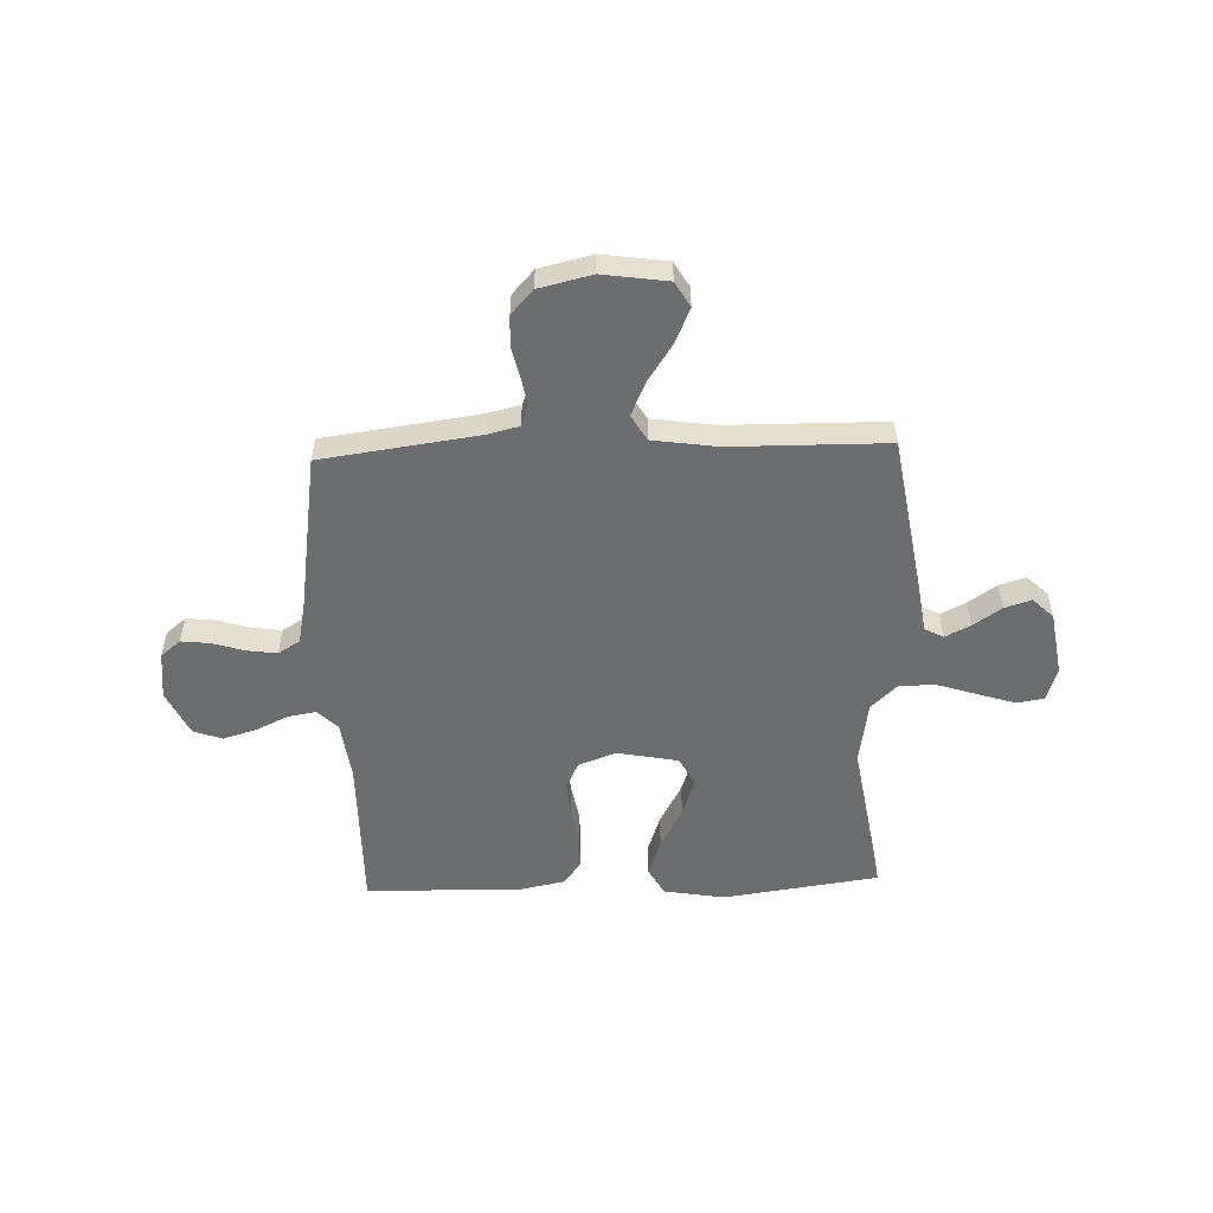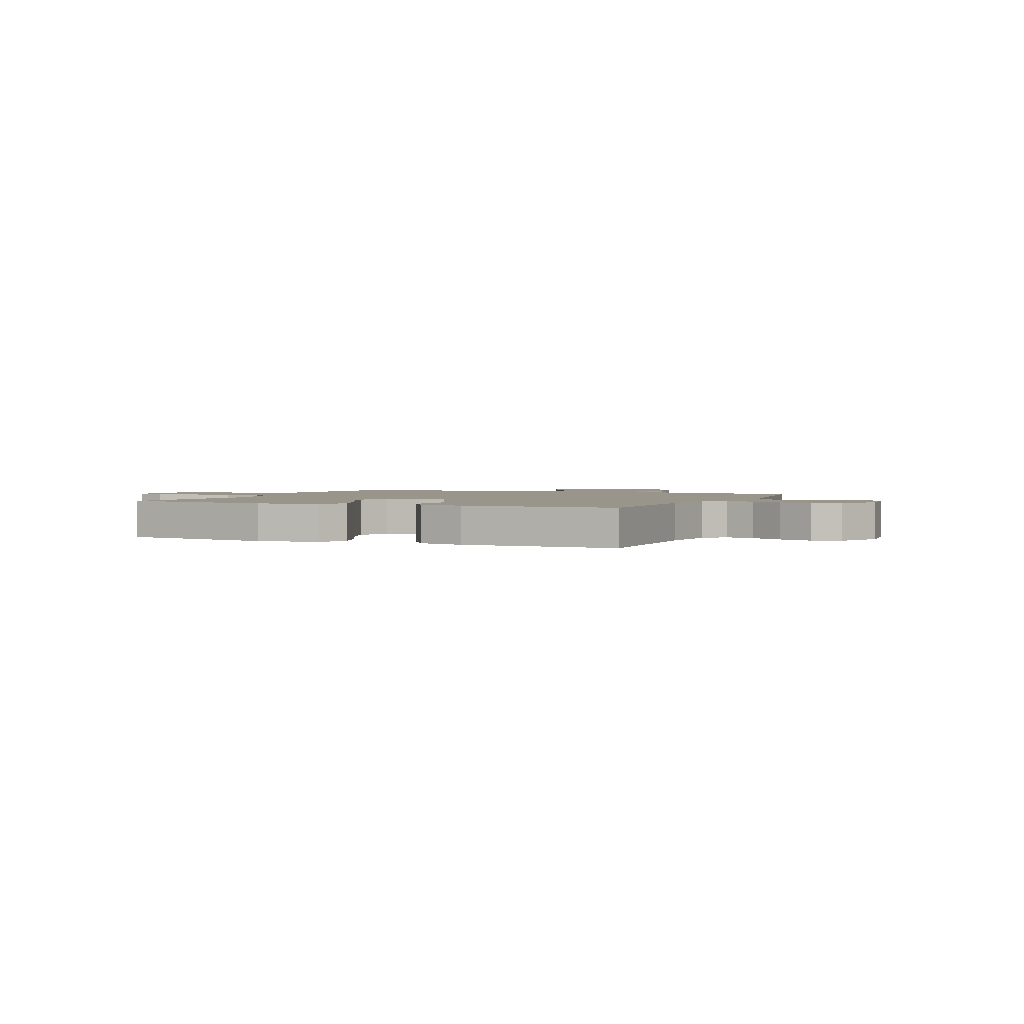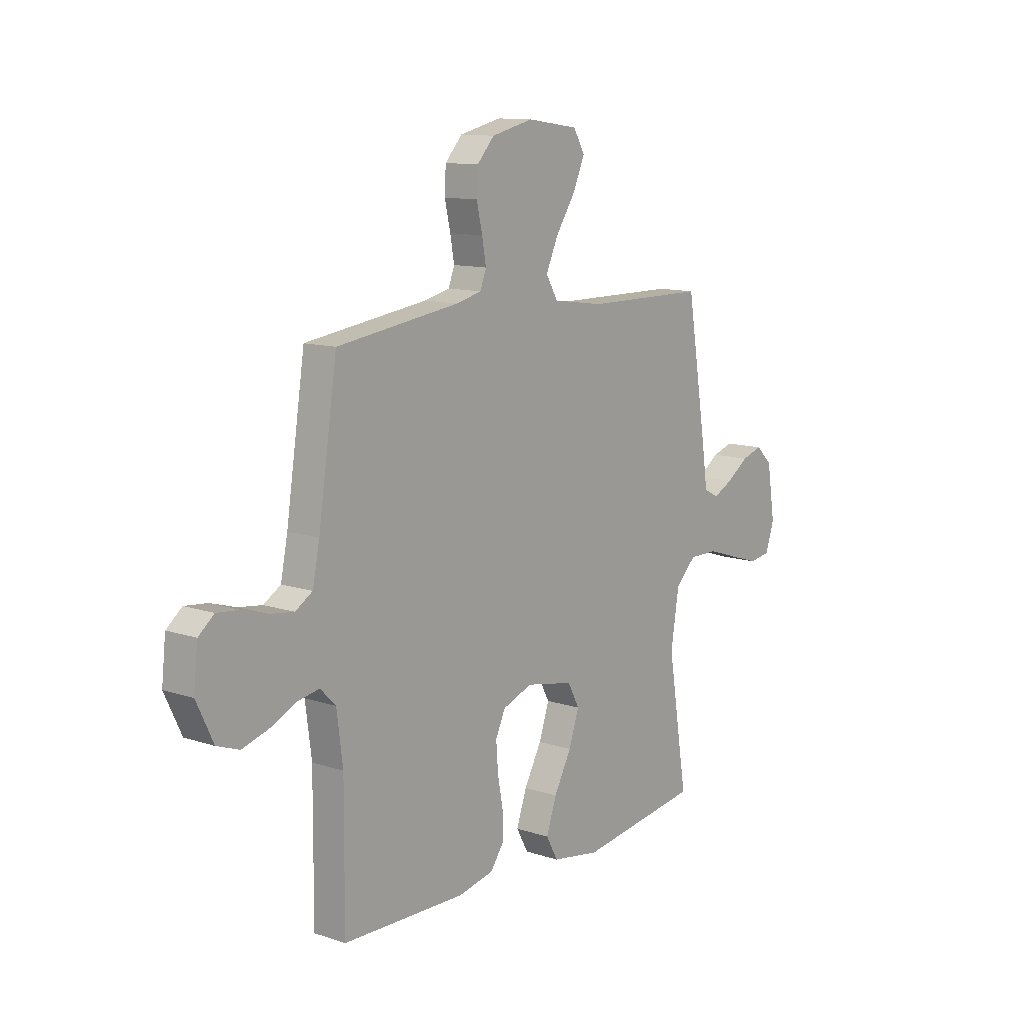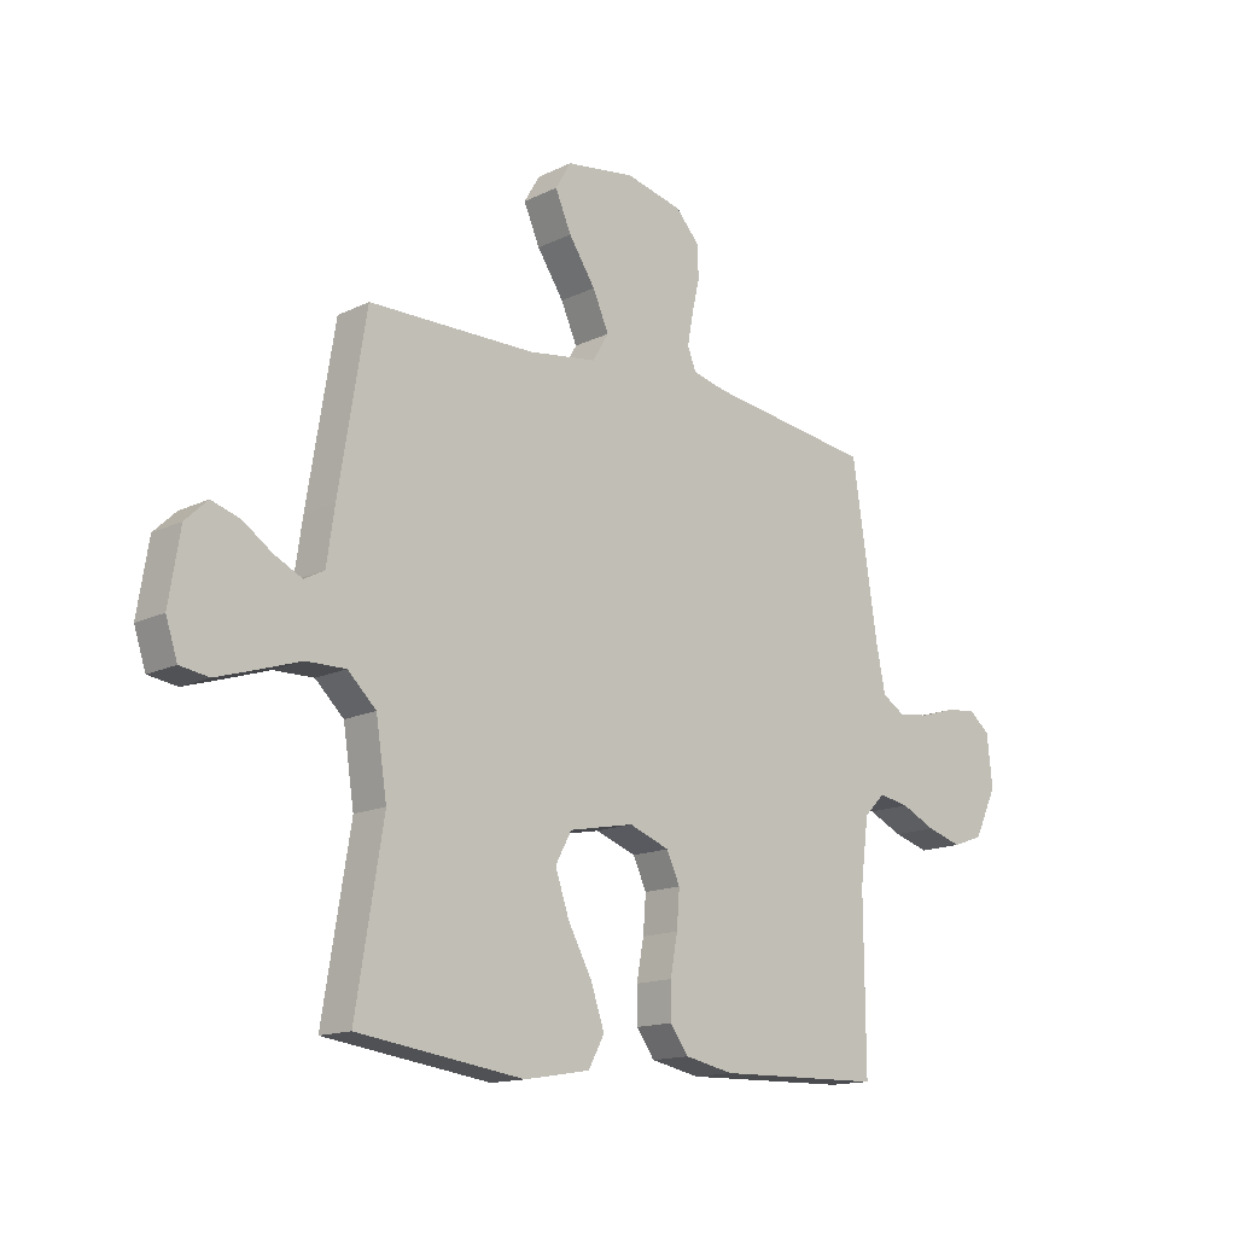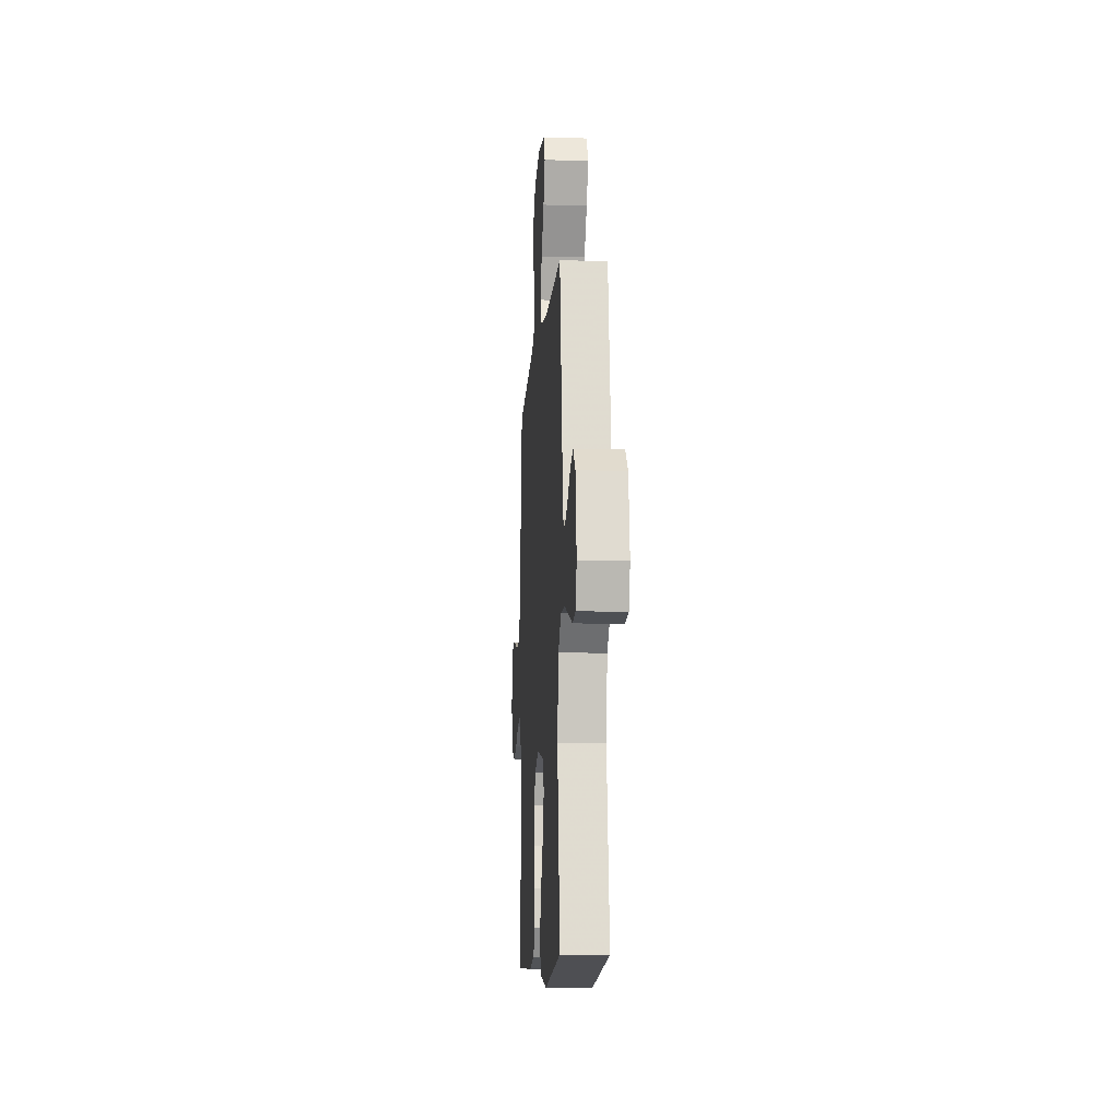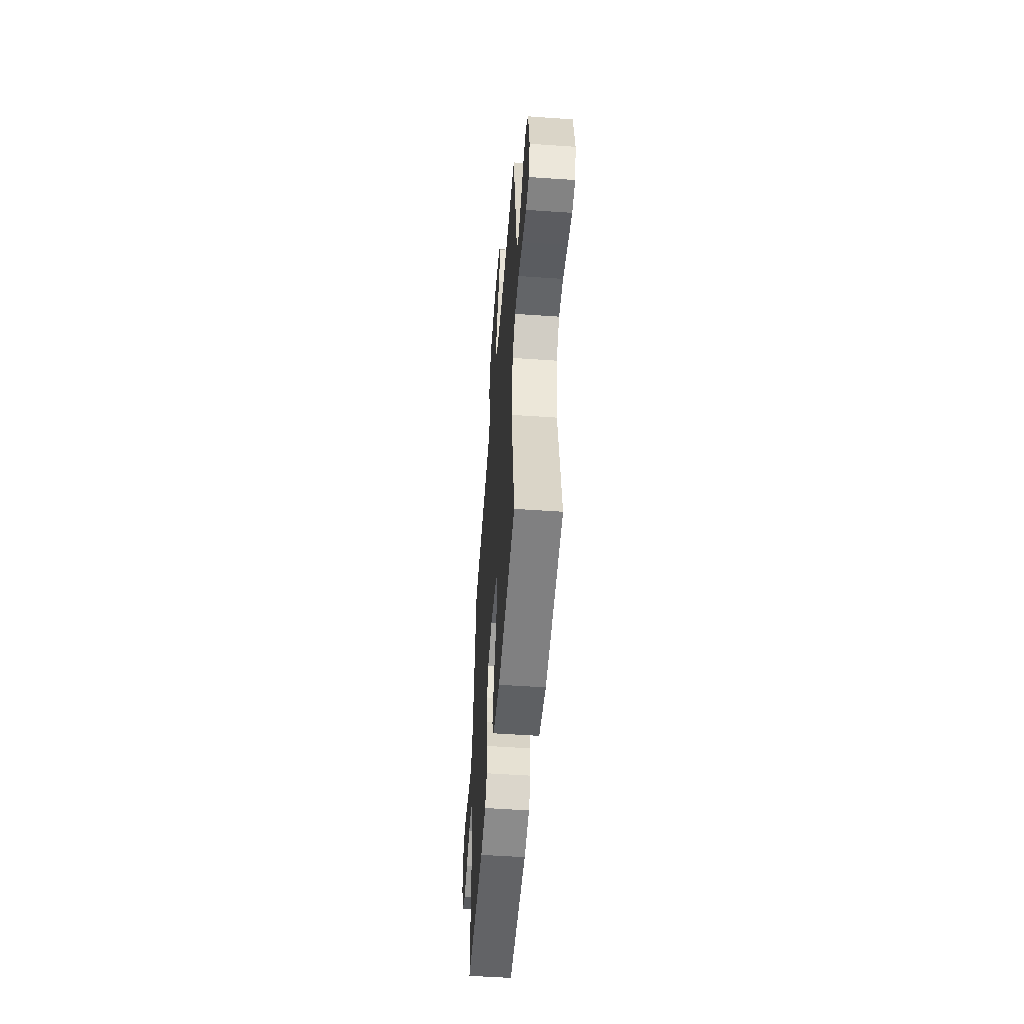
<metadata>
{"format":"obj","ext":"obj","renderer":"f3d","projection":"perspective","resolution":1024,"background":"white","views":[{"elev":-53.9,"azim":2.0,"up":"+Y"},{"elev":2.0,"azim":-155.9,"up":"+Y"},{"elev":11.8,"azim":-51.7,"up":"+Z"},{"elev":-14.7,"azim":136.3,"up":"+Z"},{"elev":-10.2,"azim":86.0,"up":"+Z"},{"elev":-52.2,"azim":85.7,"up":"+Z"}]}
</metadata>
<code>
v 0.5 0.07 0.5
v 0.549 0.07 0.2
v 0.563 0.07 0.104
v 0.599 0.07 0.085
v 0.648 0.07 0.109
v 0.702 0.07 0.146
v 0.753 0.07 0.162
v 0.793 0.07 0.124
v 0.813 0.07 0
v 0.792 0.07 -0.064
v 0.74 0.07 -0.072
v 0.67 0.07 -0.05
v 0.593 0.07 -0.025
v 0.522 0.07 -0.024
v 0.471 0.07 -0.073
v 0.451 0.07 -0.2
v 0.5 0.07 -0.5
v 0.2 0.07 -0.542
v 0.082 0.07 -0.522
v 0.053 0.07 -0.469
v 0.078 0.07 -0.396
v 0.121 0.07 -0.317
v 0.146 0.07 -0.243
v 0.117 0.07 -0.189
v 0 0.07 -0.166
v -0.073 0.07 -0.193
v -0.097 0.07 -0.245
v -0.092 0.07 -0.311
v -0.079 0.07 -0.381
v -0.079 0.07 -0.444
v -0.112 0.07 -0.489
v -0.2 0.07 -0.507
v -0.5 0.07 -0.5
v -0.498 0.07 -0.2
v -0.513 0.07 -0.086
v -0.551 0.07 -0.048
v -0.606 0.07 -0.058
v -0.668 0.07 -0.087
v -0.732 0.07 -0.106
v -0.787 0.07 -0.086
v -0.828 0.07 0
v -0.818 0.07 0.092
v -0.78 0.07 0.123
v -0.725 0.07 0.117
v -0.663 0.07 0.098
v -0.605 0.07 0.09
v -0.563 0.07 0.116
v -0.546 0.07 0.2
v -0.5 0.07 0.5
v -0.2 0.07 0.541
v -0.138 0.07 0.556
v -0.123 0.07 0.595
v -0.133 0.07 0.65
v -0.147 0.07 0.711
v -0.144 0.07 0.769
v -0.102 0.07 0.815
v 0 0.07 0.839
v 0.125 0.07 0.821
v 0.153 0.07 0.773
v 0.124 0.07 0.707
v 0.076 0.07 0.635
v 0.047 0.07 0.57
v 0.076 0.07 0.521
v 0.2 0.07 0.503
v 0.5 0 0.5
v 0.549 0 0.2
v 0.563 0 0.104
v 0.599 0 0.085
v 0.648 0 0.109
v 0.702 0 0.146
v 0.753 0 0.162
v 0.793 0 0.124
v 0.813 0 0
v 0.792 0 -0.064
v 0.74 0 -0.072
v 0.67 0 -0.05
v 0.593 0 -0.025
v 0.522 0 -0.024
v 0.471 0 -0.073
v 0.451 0 -0.2
v 0.5 0 -0.5
v 0.2 0 -0.542
v 0.082 0 -0.522
v 0.053 0 -0.469
v 0.078 0 -0.396
v 0.121 0 -0.317
v 0.146 0 -0.243
v 0.117 0 -0.189
v 0 0 -0.166
v -0.073 0 -0.193
v -0.097 0 -0.245
v -0.092 0 -0.311
v -0.079 0 -0.381
v -0.079 0 -0.444
v -0.112 0 -0.489
v -0.2 0 -0.507
v -0.5 0 -0.5
v -0.498 0 -0.2
v -0.513 0 -0.086
v -0.551 0 -0.048
v -0.606 0 -0.058
v -0.668 0 -0.087
v -0.732 0 -0.106
v -0.787 0 -0.086
v -0.828 0 0
v -0.818 0 0.092
v -0.78 0 0.123
v -0.725 0 0.117
v -0.663 0 0.098
v -0.605 0 0.09
v -0.563 0 0.116
v -0.546 0 0.2
v -0.5 0 0.5
v -0.2 0 0.541
v -0.138 0 0.556
v -0.123 0 0.595
v -0.133 0 0.65
v -0.147 0 0.711
v -0.144 0 0.769
v -0.102 0 0.815
v 0 0 0.839
v 0.125 0 0.821
v 0.153 0 0.773
v 0.124 0 0.707
v 0.076 0 0.635
v 0.047 0 0.57
v 0.076 0 0.521
v 0.2 0 0.503
f 58 59 60 61
f 58 61 62
f 57 58 62
f 56 57 62
f 53 54 55 56
f 52 53 56 62
f 51 52 62 63
f 48 49 50
f 47 48 50 51
f 42 43 44 45
f 42 45 46
f 41 42 46
f 40 41 46
f 37 38 39 40
f 36 37 40 46
f 35 36 46 47
f 31 32 33 34
f 31 34 35
f 28 29 30 31
f 27 28 31 35
f 26 27 35 47
f 19 20 21 22
f 19 22 23
f 16 17 18 19
f 15 16 19 23
f 14 15 23 24
f 10 11 12 13
f 8 9 10 13
f 8 13 14
f 5 6 7 8
f 4 5 8 14
f 3 4 14 24
f 64 1 2 3
f 63 64 3 24
f 51 63 24 25
f 25 26 47 51
f 125 124 123 122
f 126 125 122
f 126 122 121
f 126 121 120
f 120 119 118 117
f 126 120 117 116
f 127 126 116 115
f 114 113 112
f 115 114 112 111
f 109 108 107 106
f 110 109 106
f 110 106 105
f 110 105 104
f 104 103 102 101
f 110 104 101 100
f 111 110 100 99
f 98 97 96 95
f 99 98 95
f 95 94 93 92
f 99 95 92 91
f 111 99 91 90
f 86 85 84 83
f 87 86 83
f 83 82 81 80
f 87 83 80 79
f 88 87 79 78
f 77 76 75 74
f 77 74 73 72
f 78 77 72
f 72 71 70 69
f 78 72 69 68
f 88 78 68 67
f 67 66 65 128
f 88 67 128 127
f 89 88 127 115
f 115 111 90 89
f 1 65 66 2
f 2 66 67 3
f 3 67 68 4
f 4 68 69 5
f 5 69 70 6
f 6 70 71 7
f 7 71 72 8
f 8 72 73 9
f 9 73 74 10
f 10 74 75 11
f 11 75 76 12
f 12 76 77 13
f 13 77 78 14
f 14 78 79 15
f 15 79 80 16
f 16 80 81 17
f 17 81 82 18
f 18 82 83 19
f 19 83 84 20
f 20 84 85 21
f 21 85 86 22
f 22 86 87 23
f 23 87 88 24
f 24 88 89 25
f 25 89 90 26
f 26 90 91 27
f 27 91 92 28
f 28 92 93 29
f 29 93 94 30
f 30 94 95 31
f 31 95 96 32
f 32 96 97 33
f 33 97 98 34
f 34 98 99 35
f 35 99 100 36
f 36 100 101 37
f 37 101 102 38
f 38 102 103 39
f 39 103 104 40
f 40 104 105 41
f 41 105 106 42
f 42 106 107 43
f 43 107 108 44
f 44 108 109 45
f 45 109 110 46
f 46 110 111 47
f 47 111 112 48
f 48 112 113 49
f 49 113 114 50
f 50 114 115 51
f 51 115 116 52
f 52 116 117 53
f 53 117 118 54
f 54 118 119 55
f 55 119 120 56
f 56 120 121 57
f 57 121 122 58
f 58 122 123 59
f 59 123 124 60
f 60 124 125 61
f 61 125 126 62
f 62 126 127 63
f 63 127 128 64
f 64 128 65 1

</code>
